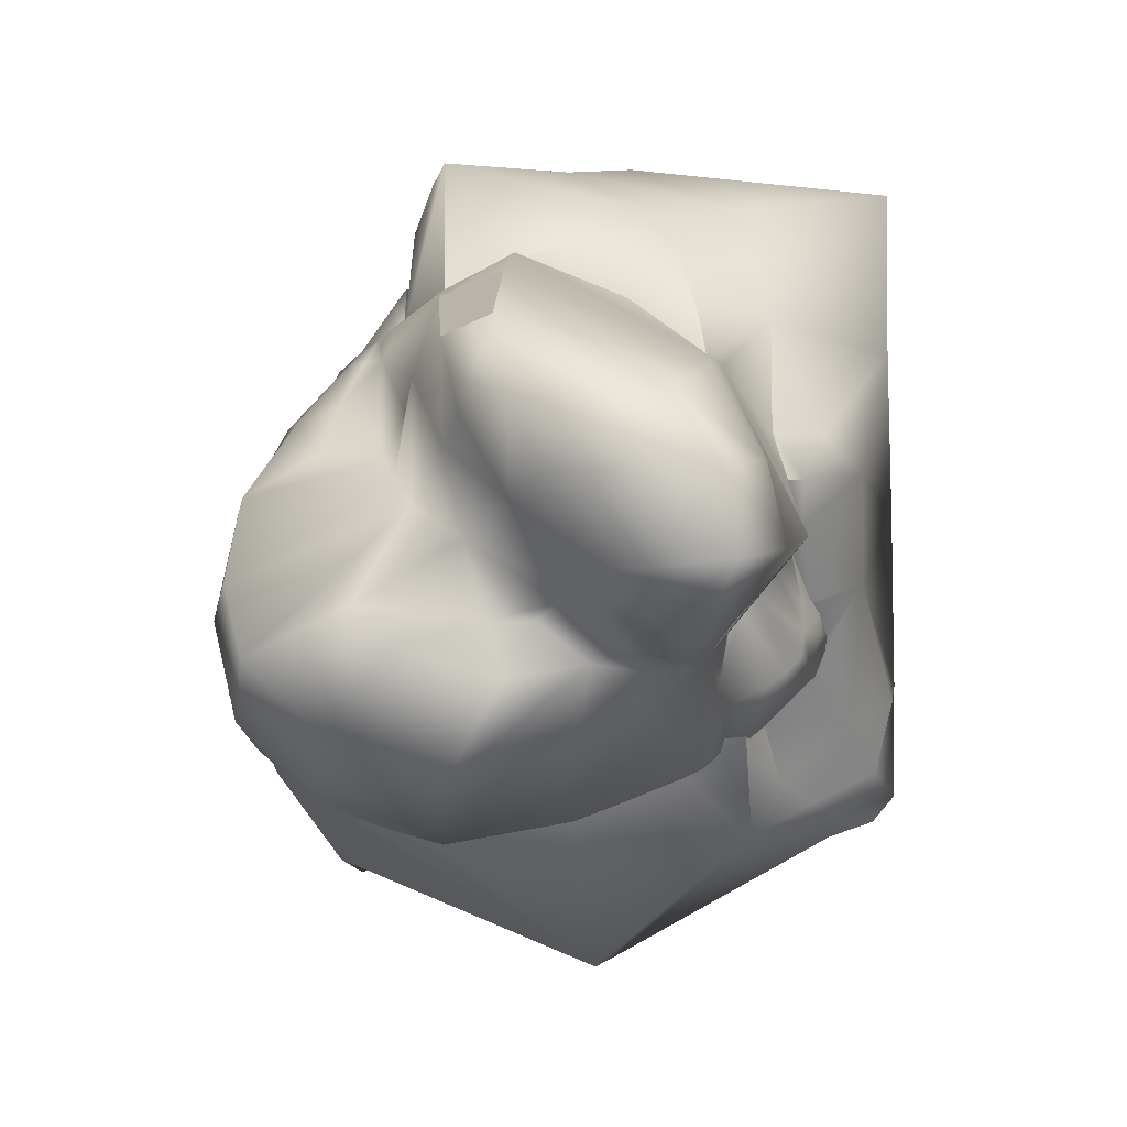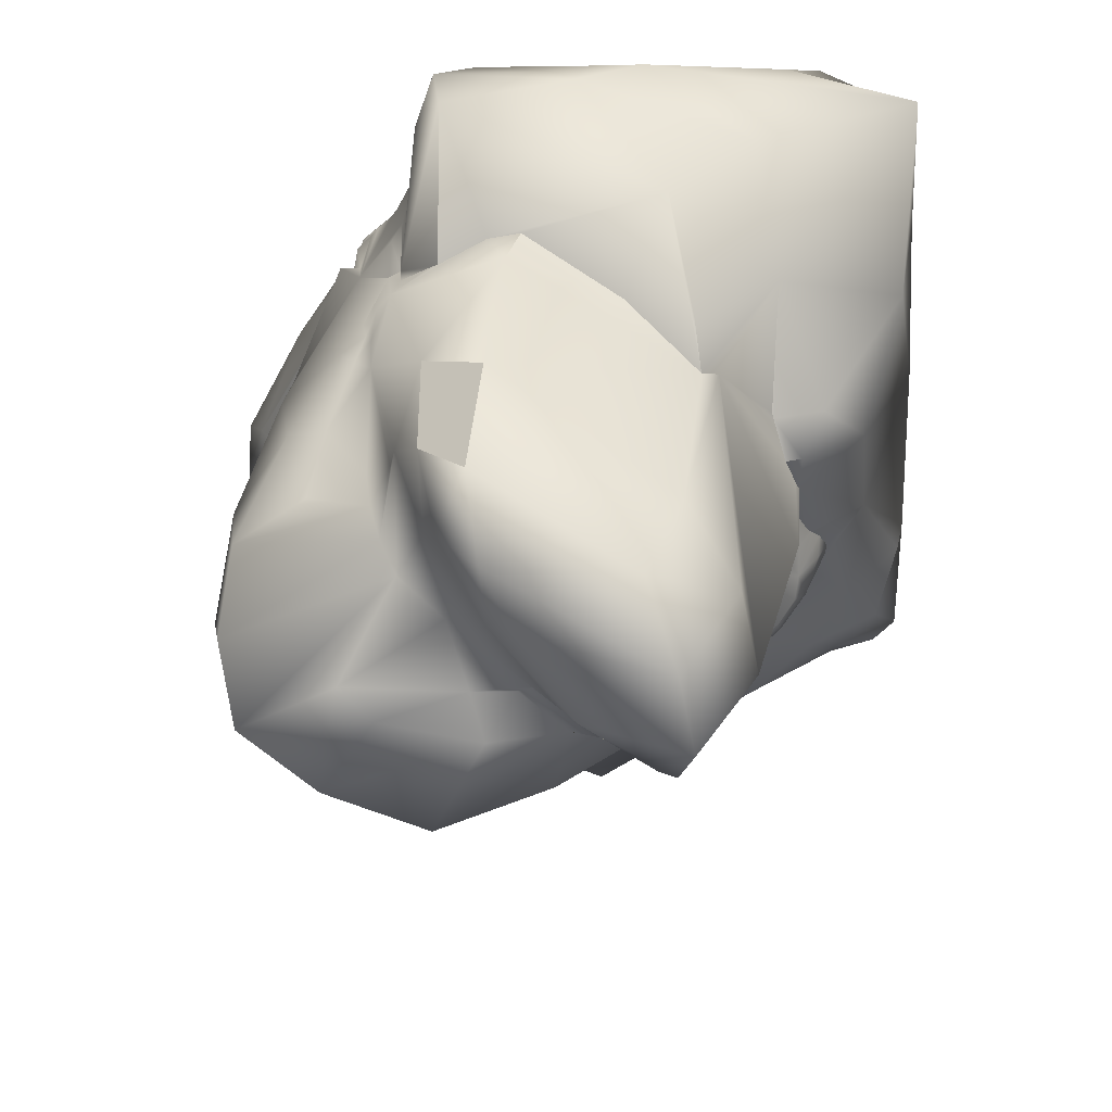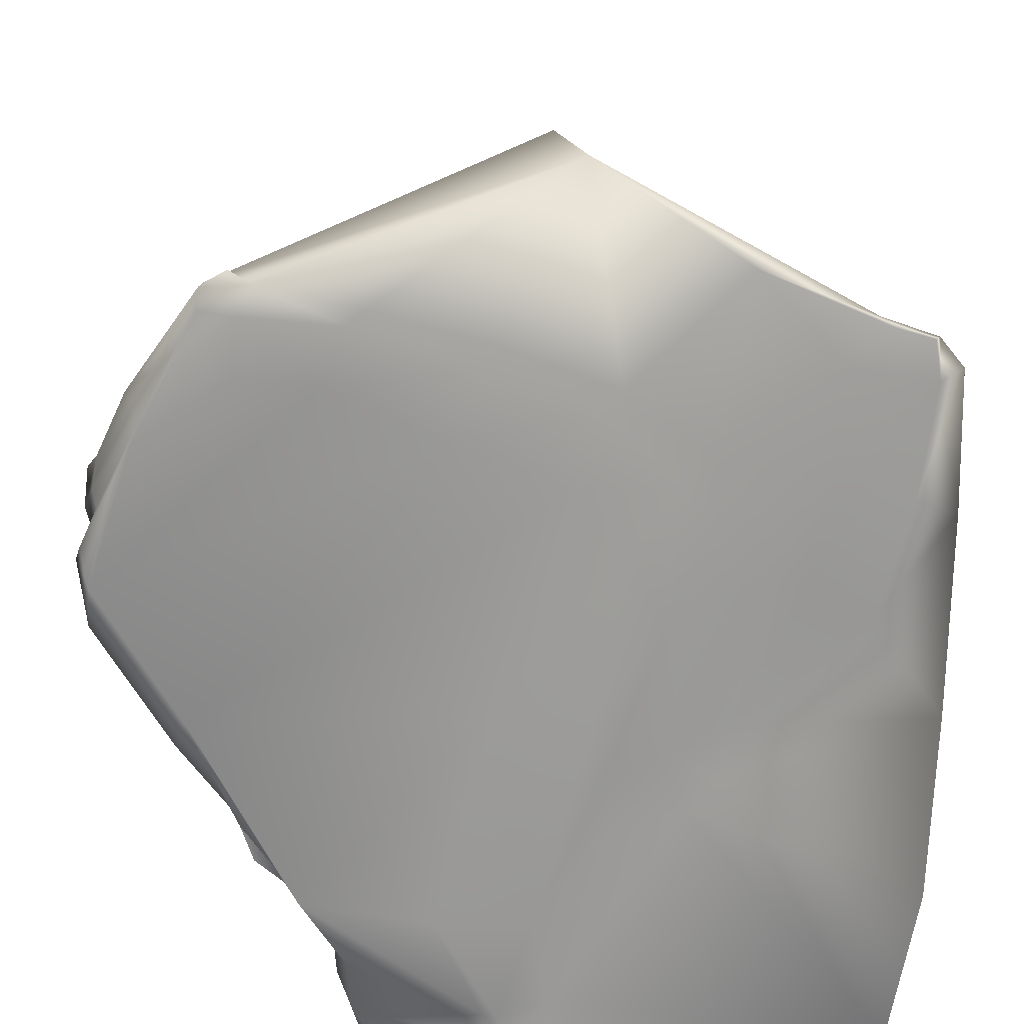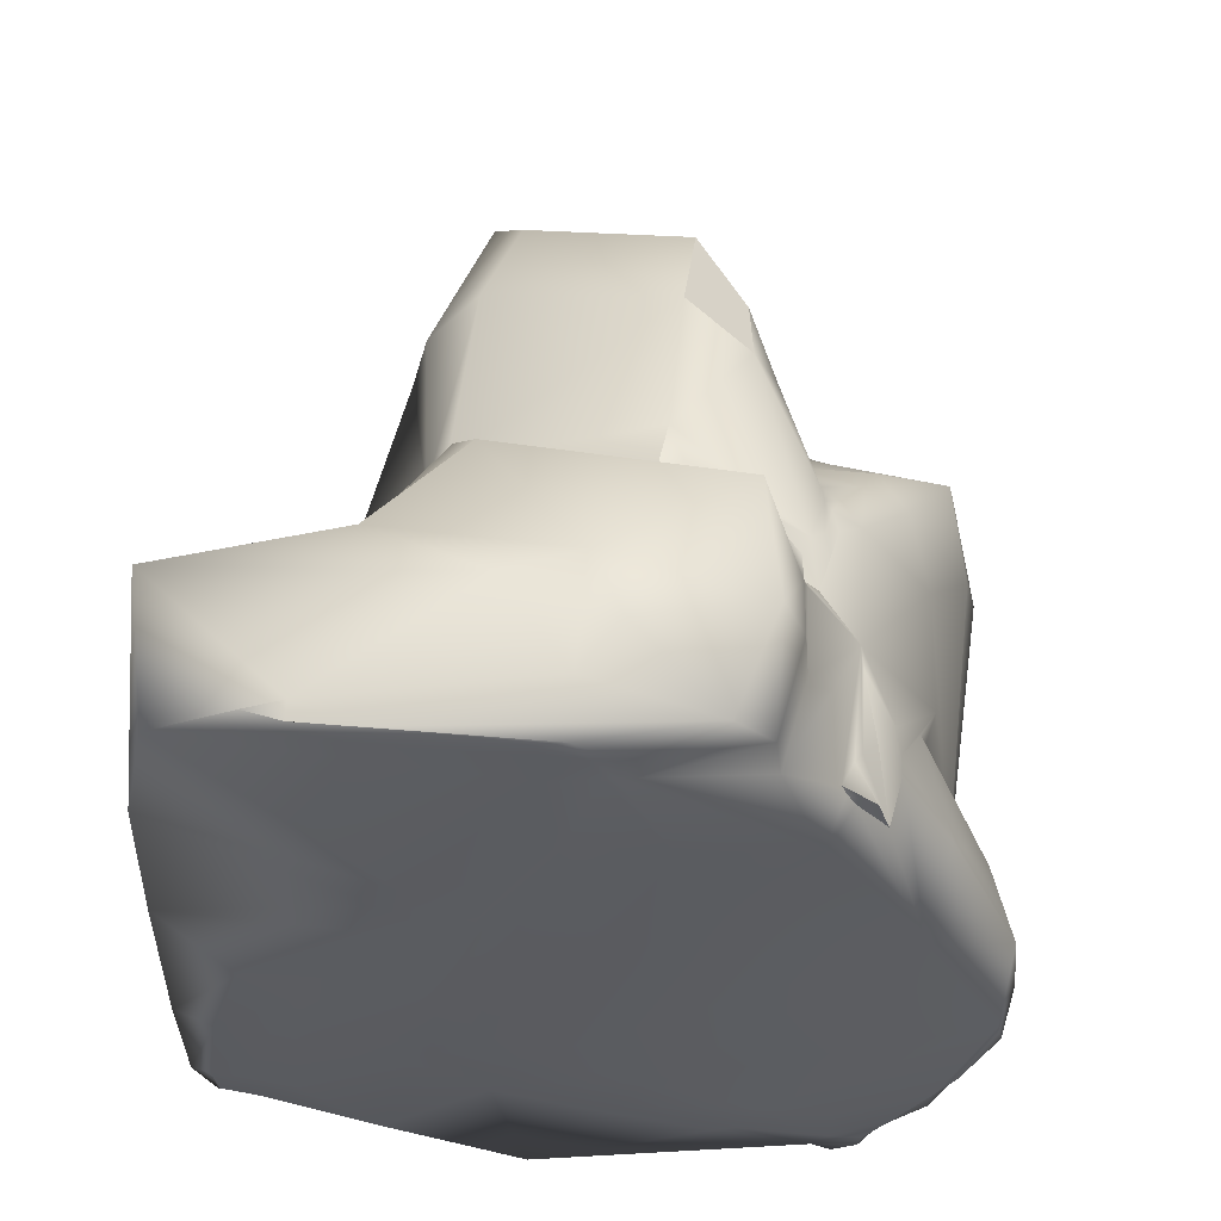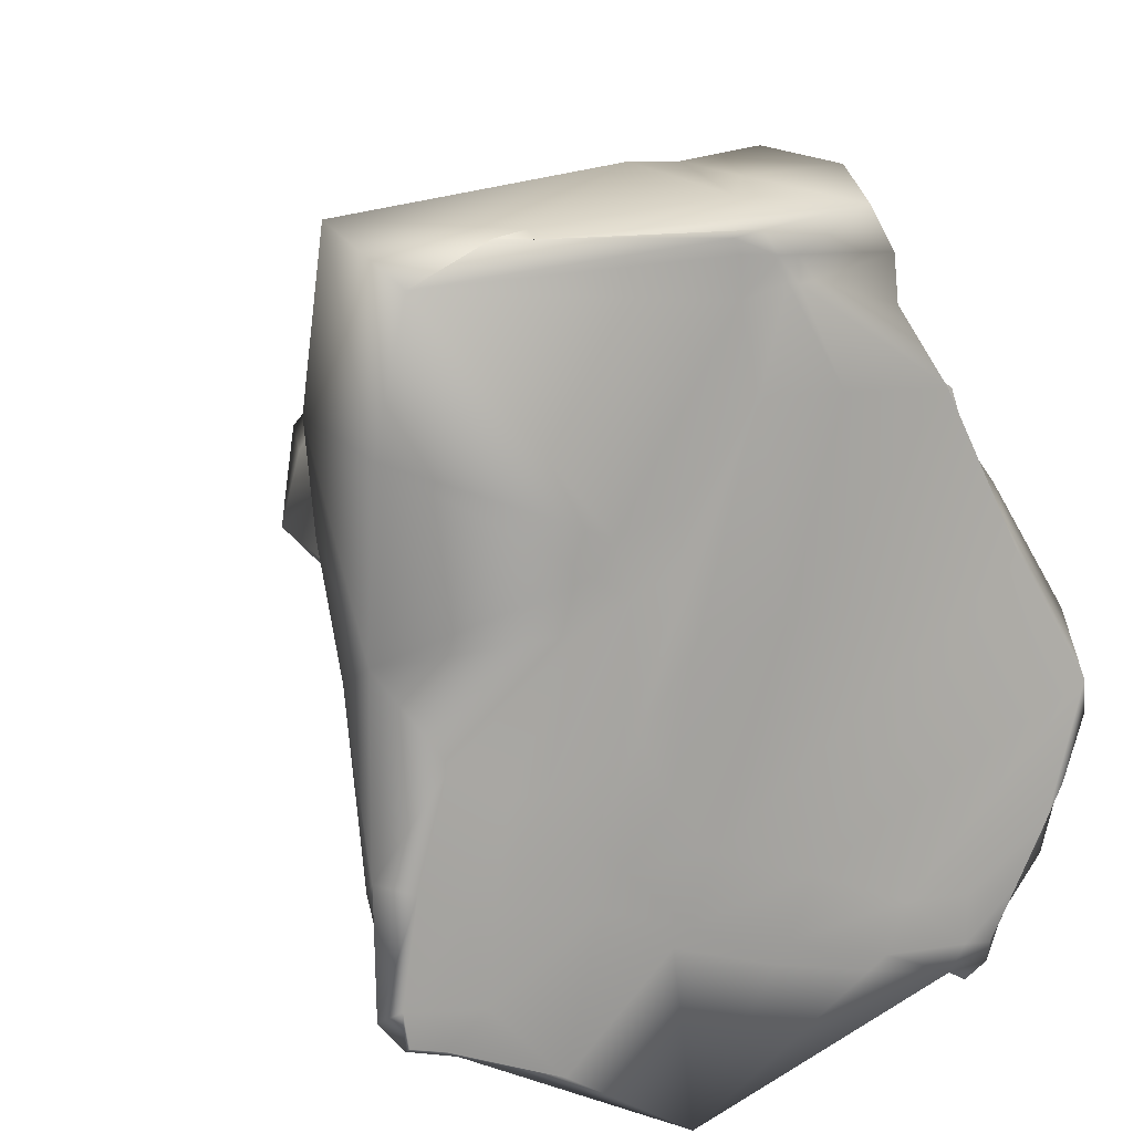
<metadata>
{"format":"obj","ext":"obj","renderer":"f3d","projection":"perspective","resolution":1024,"background":"white","views":[{"elev":-1.4,"azim":-179.8,"up":"+Z"},{"elev":26.8,"azim":-176.1,"up":"+Z"},{"elev":-70.3,"azim":-180.0,"up":"+Y"},{"elev":57.2,"azim":3.1,"up":"+Z"},{"elev":16.6,"azim":-27.8,"up":"+Z"}]}
</metadata>
<code>
g default
v 8.209 84.29 28.61
v 7.305 69.53 35.6
v 14.83 75.48 26.81
v 6.3 89.05 18.2
v 12.38 79.4 17.12
v 15.52 63.76 33.18
v 18.66 67.51 22.72
v -17.38 99.43 10.14
v 23.66 50.43 26.48
v 22.29 39.63 32.37
v 30.8 62.08 13.34
v 34.27 53.43 18.09
v 40.05 64.66 7.765
v 2.203 89.32 9.446
v 42.23 51.91 5.844
v 41.52 70.4 -2.837
v -13.05 92.1 19.38
v 21 66.36 9.923
v 14.69 72.23 13.8
v 6.274 81.98 6.657
v 22.6 62.75 12.87
v 28.94 55.67 19.65
v 19.78 63.48 18.71
v 23.99 46.92 28.85
v 28.39 45.36 26.1
v 23.32 59.86 15.82
v 6.444 47.66 40.95
v 18.59 69.85 6.759
v 38.58 77.18 -12
v 44.47 57.56 -7.531
v 25.98 48.68 26.37
v 36.75 42.47 17.87
v -19.45 98.51 -0.6385
v 24.86 45.66 28.85
v -17.18 78.67 22.9
v 24.48 43.48 29.62
v 25.6 42.65 29.15
v 24 41.26 30.73
v 25.61 76.49 -5.734
v 18.79 16.39 55.03
v 16.44 30.92 55.61
v 28.07 27.48 29.95
v 24.68 38.4 30.43
v 12.17 73.13 2.574
v 28.5 75.29 -21.98
v 41.37 60.13 -20.22
v 21.86 29.12 38.41
v -5.395 89.66 -2.06
v 23.37 32.76 32.07
v 21.36 16.96 47.87
v 9.535 39.84 40.41
v 5.157 40.04 41.35
v 37.52 28.57 14.88
v -0.6268 20.77 56.08
v 21.72 33.21 33.17
v 22.01 17.05 39.99
v 21.11 76.41 -10.64
v 23.36 29.29 35.88
v -24.28 80.43 11.51
v -2.112 81.1 -4.583
v -13.62 39.89 47.27
v 31.99 18.69 27.9
v 41.85 27.16 -12.24
v 18.79 5.361 46.41
v -17.39 93.27 -6.828
v 7.306 73.9 -14.58
v 28.38 24.39 30.16
v 15.92 40.63 36.98
v 14.3 4.006 52.46
v 9.267 73.22 -7.572
v 36.14 23.26 16.93
v 35.39 23.05 19.16
v -8.418 46.34 35.11
v 29.99 15.5 29.57
v 0.4401 75.24 -5.344
v 32.83 17.1 24.62
v 3.25 72.64 -7.594
v 30.87 60.35 -30.18
v 3.35 13.97 55.03
v 14.2 75.07 -27.36
v 19.45 5.263 40.29
v -14.9 84.31 -11.54
v 40.7 40.39 -24.79
v 40.37 22.32 -8.66
v -1.246 7.546 54.01
v 30.13 8.808 28.6
v 31.63 8.658 24.13
v 39.19 12.09 15.43
v 44.64 16.49 1.988
v 32.91 14.41 25.07
v 26.07 8.945 32.07
v -8.074 77.76 -11.02
v -24.42 26.57 50
v -26.64 81.57 0.8997
v -9.545 16.96 57.1
v 27.74 8.349 29.29
v -3.354 73.33 -12.8
v -18.54 51.21 27.26
v -17.33 48.45 34.44
v 5.528 1.431 44.99
v 47.88 8.386 -1.053
v 42.22 28.08 -15.85
v -28.17 34.44 33.54
v -1.248 1.48 51.1
v 45.19 14.56 -5.75
v 24.48 1.889 30.71
v 44.95 25.73 -14.11
v -14.24 70.7 -13.16
v -1.24 69.56 -23.46
v -9.434 71.99 -13.73
v -20.4 1.585 52.25
v 17.22 39.7 36.16
v 21.36 36.81 33.22
v 15.82 58.93 -34.38
v -15.75 75.24 -12.89
v 3.484 1.248 44.69
v 48.68 7.271 -9.625
v 44.67 19.97 -10.96
v 48.01 14.67 -18.06
v 3.35 1.48 48.03
v -31.76 51.59 3.467
v -20.74 48.24 25.94
v 38.8 18.49 -5.796
v 42.48 16.18 -9.42
v 38.85 18.44 -7.667
v 0.6716 1.4 48.13
v 9.123 0.1734 32.2
v 1.902 1.213 45.02
v 48 11.04 -14.43
v 0.3545 1.387 47.34
v 46.94 8.303 -13.14
v -4.103 1.387 48.57
v -5.017 1.4 50.45
v 40.25 31.66 -24.17
v -4.138 1.283 43.45
v 39.92 30.84 -25.21
v -0.9309 56.6 -29.79
v -45.92 18.37 53.13
v -16.13 68.33 -13.57
v -10.07 64.98 -19.72
v 47.38 2.116 -12.84
v -28.84 1.78 52.14
v -21.51 64.18 -7.492
v -2.119 0.2089 32.77
v 45.73 6.919 -21.79
v 36.85 3.023 8.532
v -17 64.89 -13.26
v 45.82 3.298 -19.34
v 28.28 13.45 30.93
v 45.31 2.554 -17.39
v 1.938 0 5.553
v 27.42 12.1 31.62
v 46.52 1.433 -8.245
v -28.08 47.01 -0.7993
v -19.25 59.06 -9.703
v -43.58 2.205 47.99
v 43.25 0.478 -20.9
v 30.72 26.16 -34.24
v 16.8 26.18 -38.45
v -34.7 39.24 17.33
v -13.79 56.34 -22
v -11.05 1.218 21.03
v -33.43 2.679 52.48
v 26.7 8.648 30.84
v 40.43 0.6572 -27.07
v -28.82 3.804 52.94
v 40.55 0.717 -29.67
v 41.01 0.3884 -25.28
v -1.276 28.83 -35.05
v -44.82 28.15 29.52
v -21.39 51.26 -7.609
v -32.04 41.63 11.37
v -29.83 42.46 11.31
v 37.83 22.08 8.244
v -24.9 48.11 -3.612
v -21.77 48.19 -6.909
v -29.47 43.71 0.7907
v -20.46 49.07 -14.97
v -21.79 47.72 -8.032
v -19.64 1.31 18.55
v -40.39 35.96 12.55
v -23.26 47 -6.393
v -11.49 0.7297 14.04
v -9.61 0.08962 5.425
v 36.82 0.3585 -33.33
v -11.87 0.3884 10.2
v -26.61 43.59 -16.36
v -28.35 40.48 -0.603
v 35.96 0.6348 -35.55
v -18.7 39.43 -27.2
v -21.29 44.2 -18.9
v 41.99 5.132 -29.8
v -25.76 44.37 -4.308
v 32.82 3.741 -42.4
v 41.6 25.95 -11.49
v 20.4 0.08962 -31.93
v -30.69 36.69 1.411
v 29.46 0.1593 -32.9
v 6.686 0.08962 -25.69
v -32.43 34.43 -5.035
v -26.55 37.59 -20.36
v -29.77 40.31 -14.32
v -30.92 35.87 1.635
v -41.44 26.48 -2.282
v -32.49 35.9 -8.916
v 33.41 0.6273 -40.2
v -17.68 0.8705 11.61
v -6.949 0.08962 -20.46
v -47.3 2.925 30.22
v 29.44 0.3585 -39.56
v -32.07 36.65 -12.25
v -22.22 1.331 14.59
v -30.3 35.19 -17.7
v 33.03 0.717 -42.75
v -12.79 0.1593 -12.7
v -18.83 0.6348 -6.28
v -35.33 29.32 -9.157
v -24.13 1.31 8.334
v -16.8 0.3585 -4.489
v -33.62 32.67 -13.49
v -22.04 29.93 -23.61
v 29.88 0.717 -44.59
v 27.41 0.6596 -43.05
v -25.59 28.57 -23.62
v 17.65 0.3585 -38.49
v -4.458 11.9 -57.1
v -27.83 41.49 17.85
v -25.01 29.98 -23.32
v -35.35 28.05 -6.489
v -36.61 24.78 -9.531
v -21.52 28.38 -25.72
v -35.24 21.96 -15.15
v -28.52 0.8007 -10.02
v -48.3 3.048 7.697
v 15.49 0.6273 -40.22
v 3.76 0.3585 -33.75
v -25.77 25.05 -23.73
v -36.54 23.49 -11.45
v -22.4 0.6273 -16
v -8.067 2.119 -56.46
v -26.58 17.95 -37.97
v -9.9 0.3585 -29.03
v -18.4 0.3585 -20.54
v 1.983 0.6273 -36.46
v -32.41 1.303 -8.92
v -39.64 1.387 -4.434
v 38.83 19.59 0.5963
v -40.63 15.15 -22.36
v -11.89 0.6273 -31.37
v -21.54 0.6273 -24.66
v -34.7 0.8007 -22.18
v -28.04 41.74 17.12
v -48.68 2.462 -16.73
v -43.83 1.387 -18.61
v -48 5.688 -19.18
v -35.9 9.414 -33.86
v -30.85 14.64 -30.29
v -38.17 1.303 -21.63
v -25.89 0.8007 -44.58
v -35.6 0.8007 -33.83
v 23.26 26.61 -36.58
v -45.3 7.41 -29.51
v -39.31 5.543 -36.3
v -39.06 1.753 -39.24
v -31.99 38.01 5.156
v -31.3 39.8 7.246
v -45.82 1.387 -32.11
v -41.75 1.303 -32.92
v -48.47 2.443 -33.31
v -40.71 1.303 -38.09
v -45.52 1.532 -37.03
v -31.95 36.74 3.342
v -45.1 1.387 -36.77
v -34.18 30.15 -4.905
v -33.66 30.98 -4.282
v -8.371 27.36 -32.43
v -16.93 27.03 -28.99
v -23.97 27.72 -23.89
v -28.28 20.35 -22.19
v -34.25 30.03 -4.997
v -18.76 27.33 -27.7
g January_Rock_04
f 3 1 2 6
f 17 1 4 8
f 1 3 5 4
f 7 3 6 9
f 1 17 35 2
f 19 5 3 7
f 27 10 6 2
f 12 13 11 22
f 8 4 14 33
f 30 16 13 15
f 9 6 10 24
f 18 13 16 28
f 13 18 21 11
f 15 13 12 32
f 4 5 20 14
f 11 21 26 22
f 7 9 23
f 25 12 22 31
f 22 26 9 31
f 28 16 29 39
f 46 29 16 30
f 7 18 28 19
f 18 7 23 21
f 31 9 24
f 23 9 26
f 19 28 44
f 20 5 19 44
f 32 12 25 42
f 31 24 34 25
f 37 25 34 36
f 24 36 34
f 38 24 10
f 21 23 26
f 44 28 39 70
f 36 24 38 43
f 2 35 98 27
f 55 41 40 50
f 42 25 37 49
f 37 36 43 49
f 43 38 10 49
f 39 29 45 57
f 14 20 48 33
f 195 15 32 53
f 63 30 15 195
f 51 27 52
f 53 32 42 62
f 40 41 54 79
f 45 29 46 78
f 70 39 57 66
f 56 47 55 50
f 58 42 49
f 17 8 59 35
f 20 44 60 48
f 42 58 47 56
f 54 41 61 93
f 46 30 63 83
f 64 50 40 69
f 65 33 48 82
f 60 44 75 92
f 75 44 70 77
f 57 45 66
f 66 45 80
f 68 41 55 112
f 113 112 55
f 56 50 64 81
f 69 40 79 85
f 76 90 88 72
f 27 98 73 52
f 112 113 10 68
f 74 67 149
f 8 33 94 59
f 10 27 51 68
f 42 56 81 91
f 81 106 164 91
f 149 67 42 152
f 152 42 91
f 70 66 77
f 82 48 60 92
f 49 10 113 55
f 85 79 54 95
f 89 72 88 101
f 80 45 78 114
f 62 87 90 76
f 152 91 86 87
f 33 65 94
f 78 46 83 261
f 86 96 87
f 75 77 97 92
f 67 62 42
f 35 59 122 98
f 120 64 69 104
f 49 55 58
f 47 58 55
f 97 77 66 80
f 100 81 64 120
f 136 83 134
f 134 83 63
f 134 63 102
f 94 65 82 121
f 61 99 103 93
f 95 54 93 138
f 105 89 101 117
f 164 106 96
f 96 106 146 87
f 88 90 146 101
f 146 90 87
f 100 116 106 81
f 101 146 153
f 63 107 102
f 107 134 102
f 115 82 92 108
f 123 105 124 125
f 97 80 109 110
f 92 97 110 108
f 69 85 111
f 111 85 166 142
f 166 85 95 138
f 69 111 104
f 104 111 142
f 119 107 118 129
f 82 115 121
f 120 126 116 100
f 84 118 195
f 125 124 118 84
f 126 120 104 133
f 116 128 127 106
f 128 116 126 130
f 129 118 124 131
f 122 59 94 121
f 131 124 105 117
f 132 130 126 133
f 117 101 153 141
f 115 108 139
f 110 109 140 108
f 135 128 130 132
f 114 78 261 159
f 136 134 107 119
f 114 137 109 80
f 121 115 139 147
f 131 117 141 150
f 163 104 142
f 139 108 140 161
f 71 72 89 174
f 144 127 128 135
f 145 119 129 148
f 53 62 76 72
f 71 53 72
f 148 129 131 150
f 143 121 147 155
f 133 104 163 156
f 136 119 145 192
f 106 127 151 146
f 140 109 137 161
f 149 152 87 74
f 87 62 67 74
f 143 154 121
f 147 139 161 190
f 156 135 132 133
f 141 153 157 150
f 157 153 168
f 136 158 261 83
f 93 103 138
f 170 138 103 160
f 252 160 103 227
f 165 150 157 168
f 154 143 155 171
f 142 166 163
f 144 135 162 183
f 151 127 144 184
f 86 91 164 96
f 148 150 165 167
f 192 145 148 167
f 159 169 137 114
f 265 172 173 266
f 175 154 171 176
f 171 155 147 178
f 174 89 247
f 89 105 123 247
f 181 170 160 172
f 158 136 192 194
f 177 265 121 154
f 182 175 176 179
f 179 176 171 178
f 189 165 168 185
f 193 154 175 182
f 180 162 135 156
f 181 172 265 204
f 161 137 169 190
f 178 147 190 191
f 193 188 177 154
f 156 163 166 138
f 182 179 178 187
f 188 197 265 177
f 144 183 186 184
f 186 183 216 219
f 197 203 272
f 167 165 189 192
f 184 186 219 215
f 194 192 214
f 187 178 191 201
f 118 107 63 195
f 189 185 206
f 168 153 196 198
f 183 162 180 207
f 185 168 198 210
f 156 138 209
f 153 146 199 196
f 188 200 197
f 221 191 190 231
f 202 193 182 187
f 204 274 280 229
f 274 204 265 275
f 188 193 205 200
f 191 221 201
f 146 151 208 199
f 180 156 209 212
f 192 189 206 214
f 193 202 211 205
f 207 180 212 218
f 206 185 210 223
f 201 213 202 187
f 194 214 222
f 151 184 215 208
f 224 201 221 228
f 274 200 205 280
f 205 217 229 280
f 211 202 213 220
f 210 198 196 225
f 216 183 207 233
f 209 138 170 234
f 205 211 220 217
f 214 206 223 222
f 195 53 71 174
f 247 84 195 174
f 240 194 223
f 194 222 223
f 226 158 194 240
f 224 279 213 201
f 223 210 225 235
f 219 216 239
f 103 99 98 122
f 227 103 122
f 220 213 279 232
f 229 217 230
f 243 215 219 239
f 220 232 238 230
f 217 220 230
f 190 277 281 231
f 233 207 218 245
f 212 209 234 218
f 196 199 236 225
f 234 170 181 204
f 235 225 236 244
f 228 241 278
f 199 208 242 236
f 208 215 243 242
f 218 234 246 245
f 243 239 250
f 239 216 233 251
f 223 235 240
f 240 235 244
f 244 236 242 249
f 242 243 250 249
f 251 233 245 258
f 68 51 41
f 61 41 51 52
f 52 73 61
f 98 99 61 73
f 240 244 249 259
f 250 239 251 260
f 172 160 252 173
f 246 234 253 254
f 245 246 254 258
f 253 234 204 255
f 255 204 248 262
f 257 241 256
f 256 241 263
f 248 257 256 262
f 259 249 250 260
f 281 277 241
f 241 277 276 226
f 226 240 241
f 125 84 123
f 247 123 84
f 260 251 258 268
f 264 263 241 240
f 265 266 121
f 253 255 262 269
f 258 254 267 268
f 262 256 263 269
f 254 253 269 267
f 264 240 259 270
f 270 259 260 268
f 263 264 271 269
f 268 267 273 270
f 271 264 270 273
f 267 269 271 273
f 274 275 200
f 203 197 200 275
f 277 190 169 276
f 227 122 252
f 252 122 173
f 122 121 266 173
f 261 158 226 159
f 169 159 226 276
f 237 224 228 278
f 279 224 237
f 278 241 257 237
f 257 279 237
f 279 257 248 232
f 232 248 204 238
f 238 204 230
f 230 204 229
f 203 275 265 272
f 272 265 197
f 221 231 228
f 241 228 231
f 231 281 241

</code>
